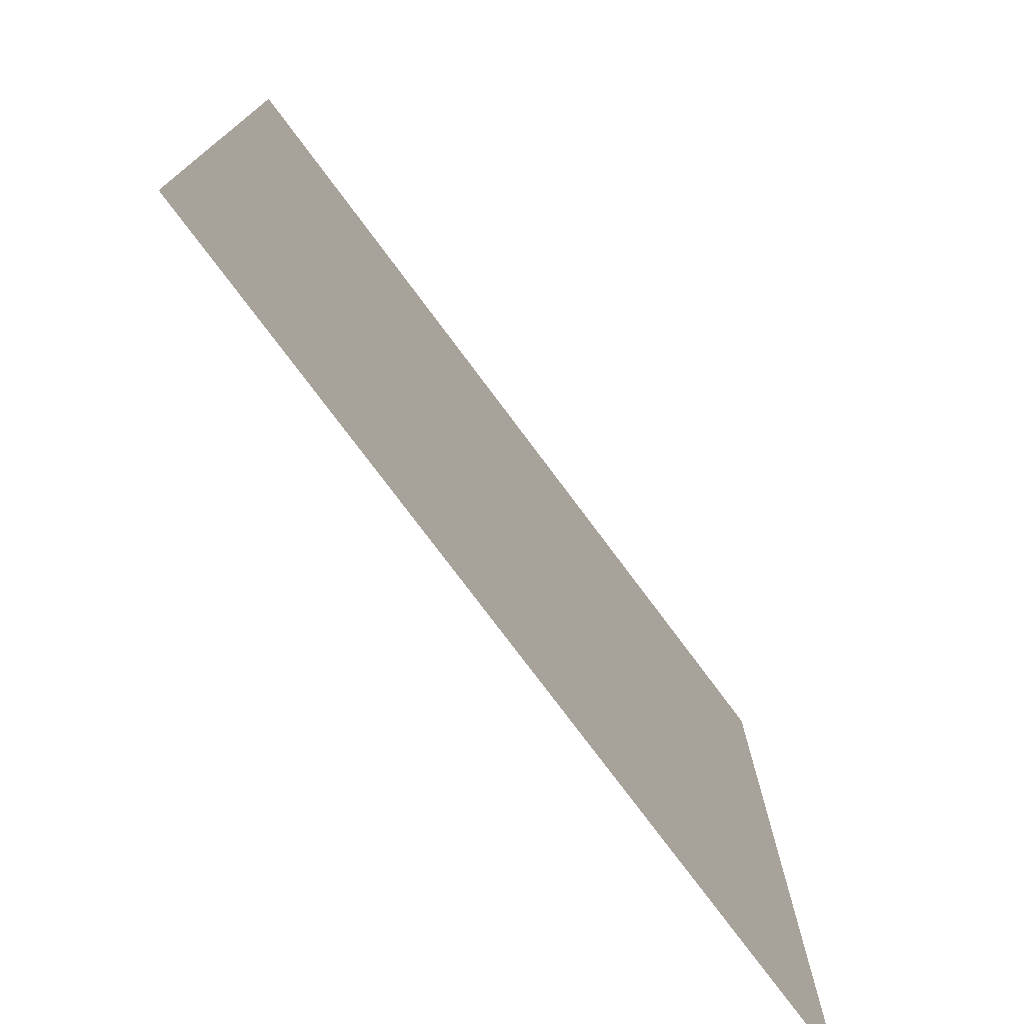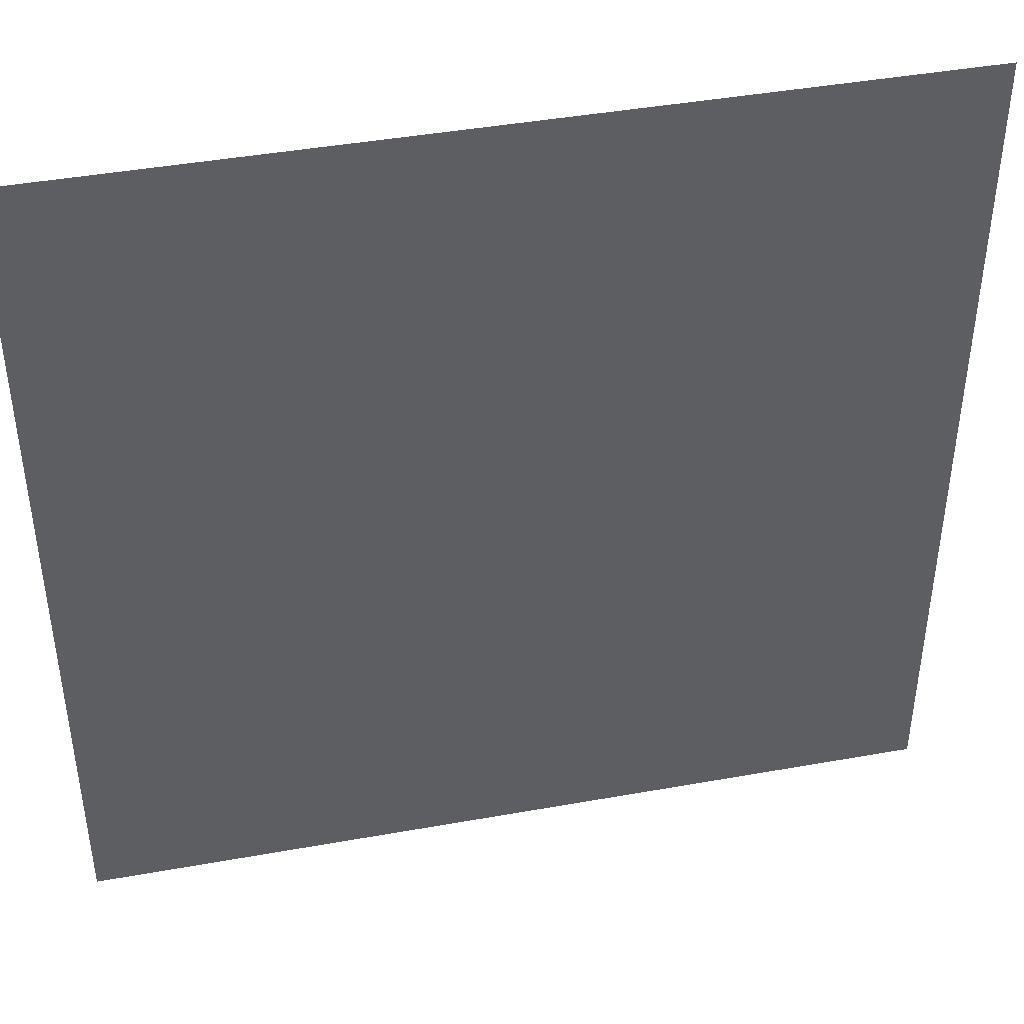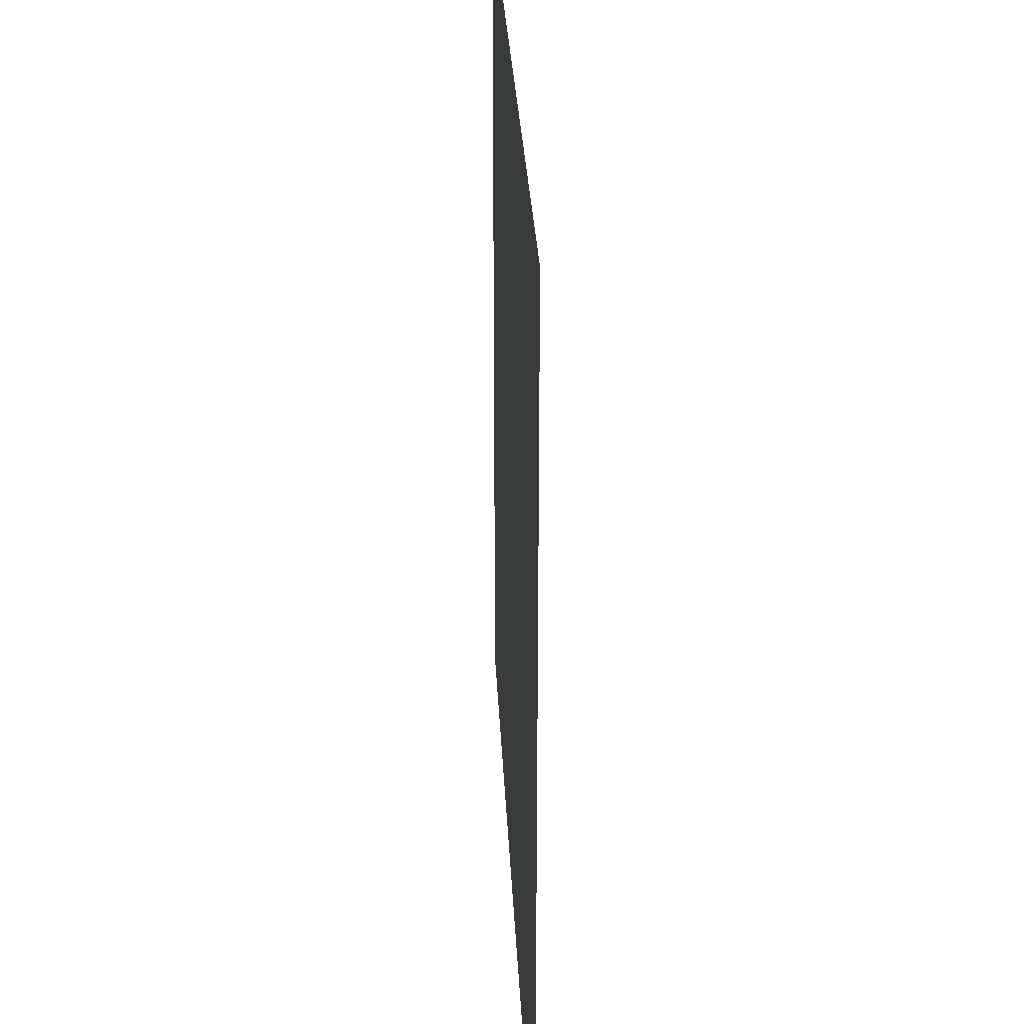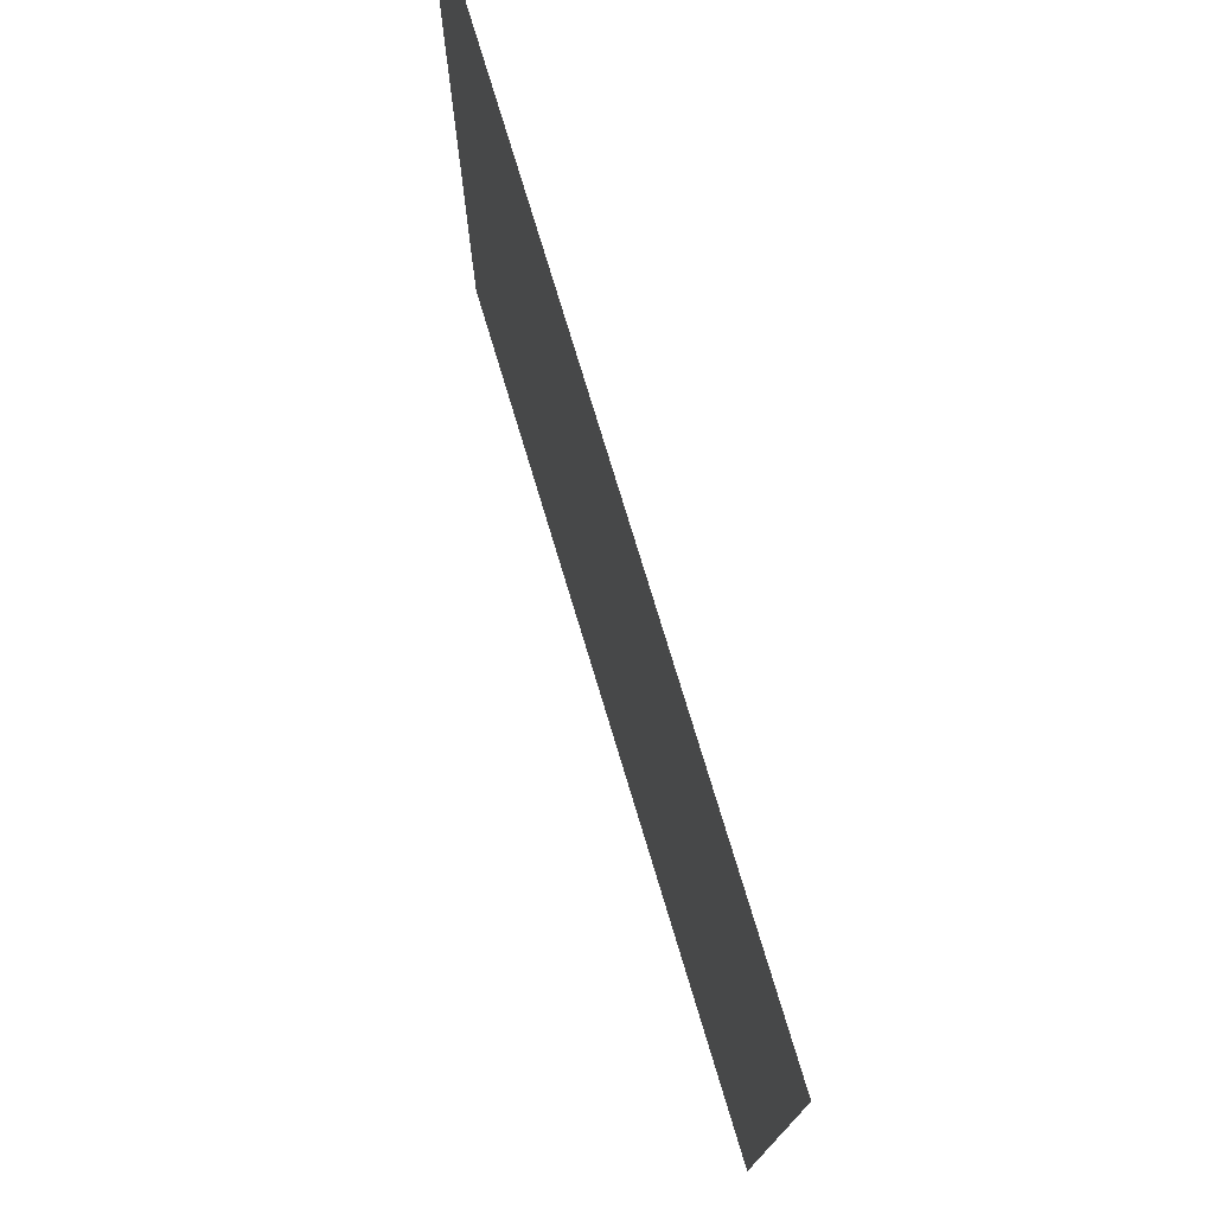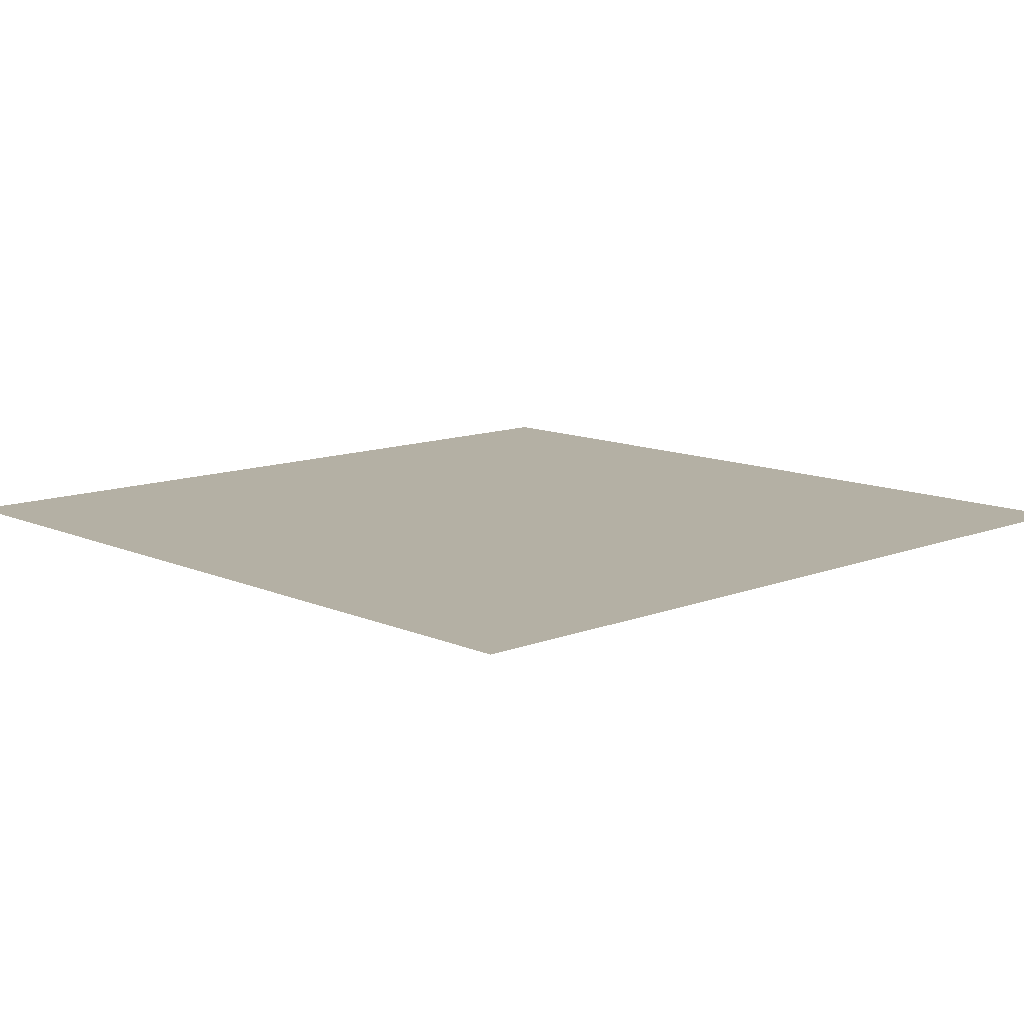
<metadata>
{"format":"obj","ext":"obj","renderer":"f3d","projection":"perspective","resolution":1024,"background":"white","views":[{"elev":-76.4,"azim":126.7,"up":"+Z"},{"elev":43.2,"azim":-12.0,"up":"+Z"},{"elev":28.8,"azim":87.4,"up":"+Z"},{"elev":76.6,"azim":-106.8,"up":"+Z"},{"elev":11.5,"azim":136.7,"up":"+Y"}]}
</metadata>
<code>
o Default
v 0 -1.11e-16 1
v 1 1.11e-16 0
v 0 1.11e-16 0
v 1 -1.11e-16 1
g tile_flower_top
f 1 2 3
f 1 4 2

</code>
